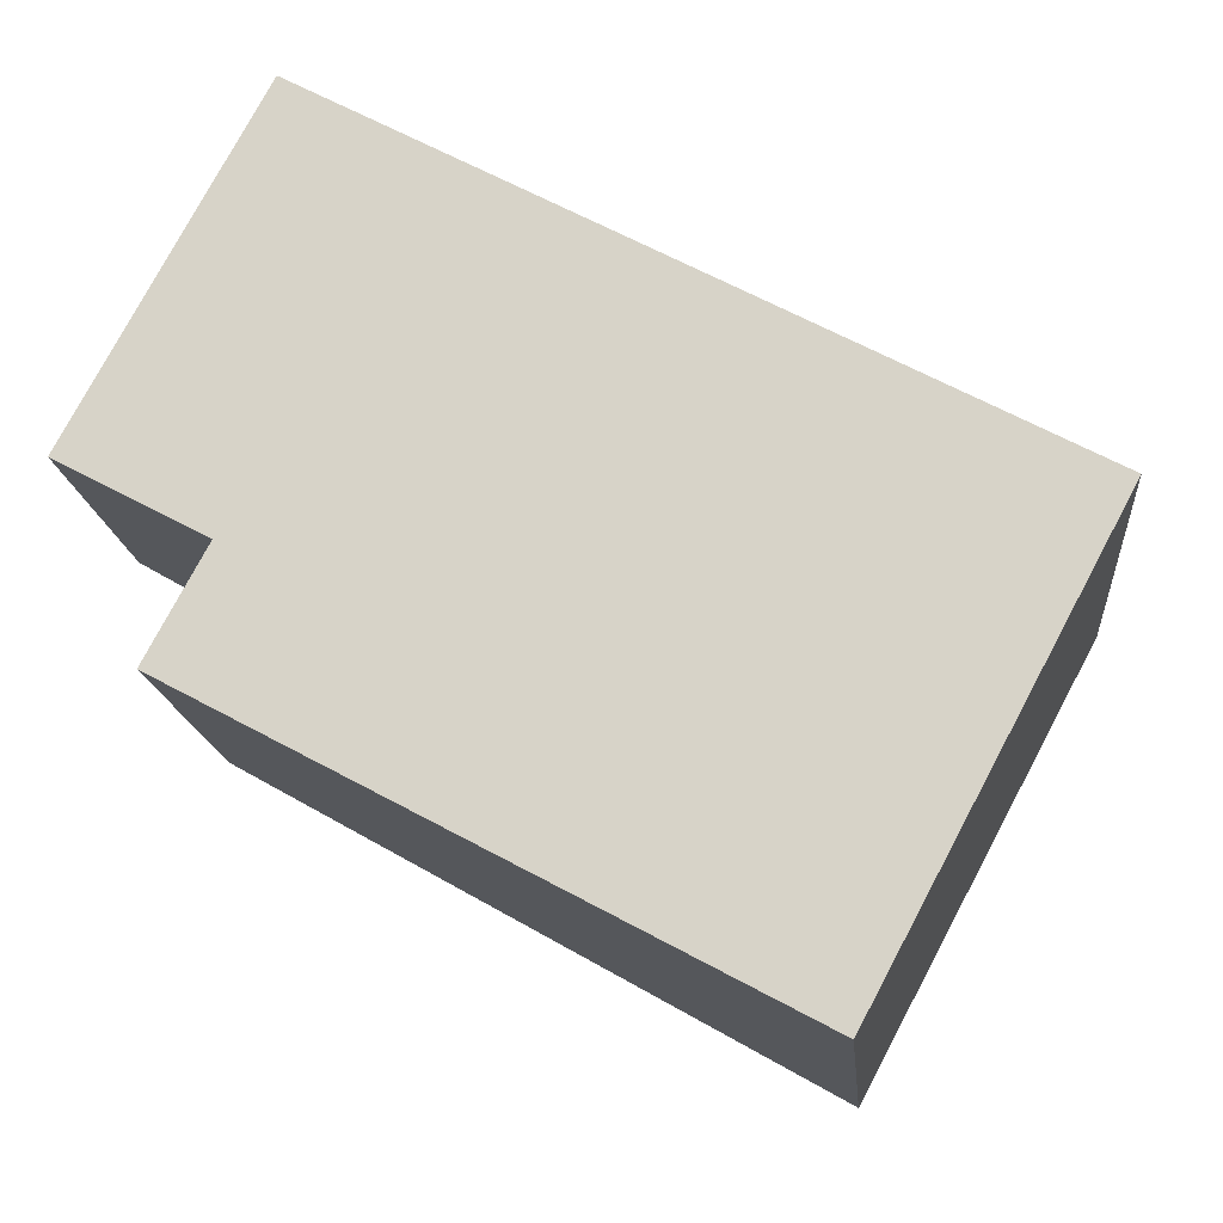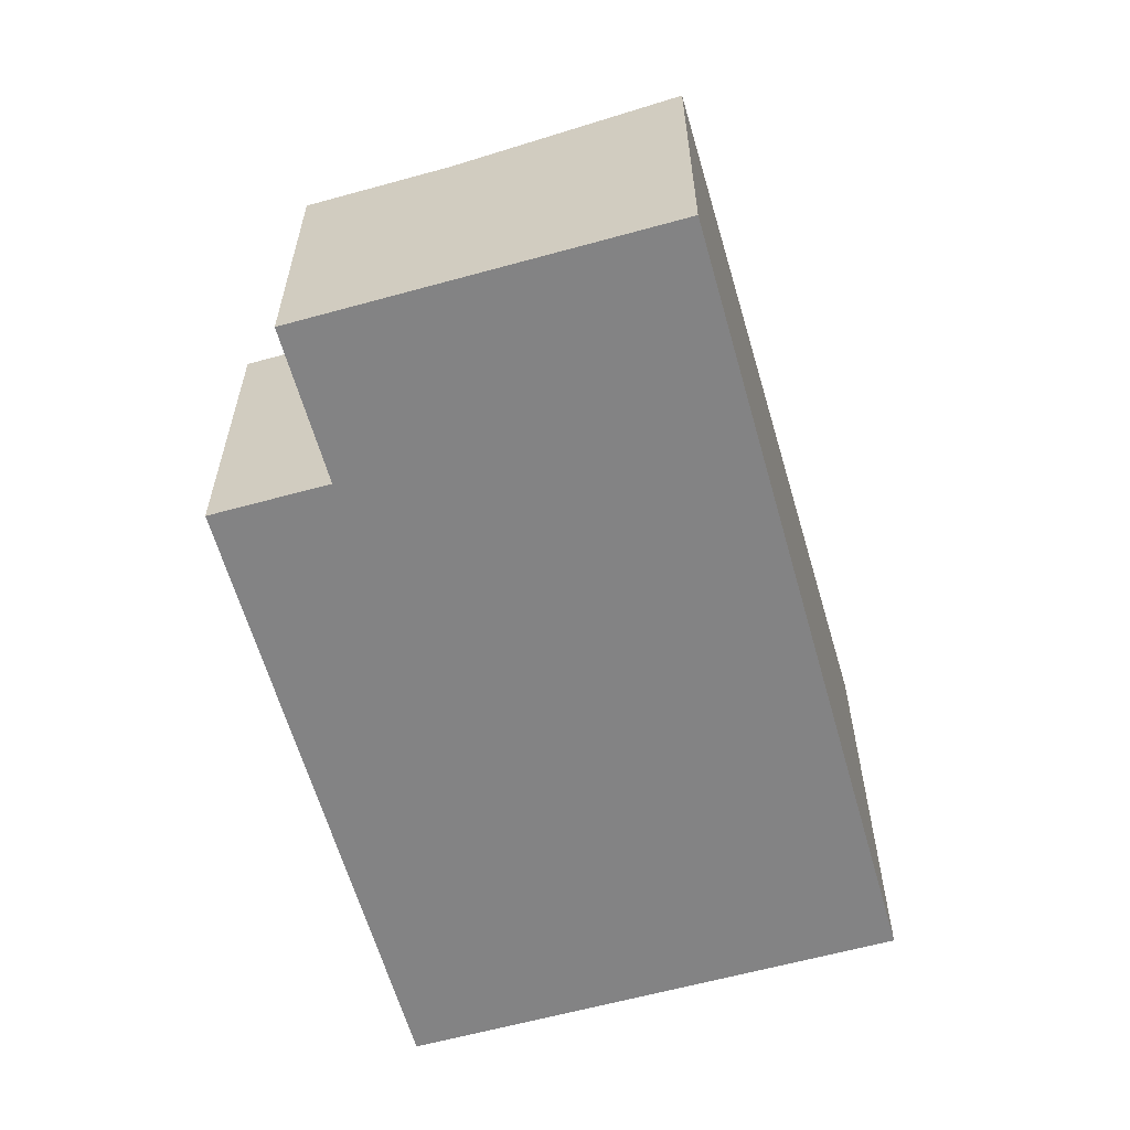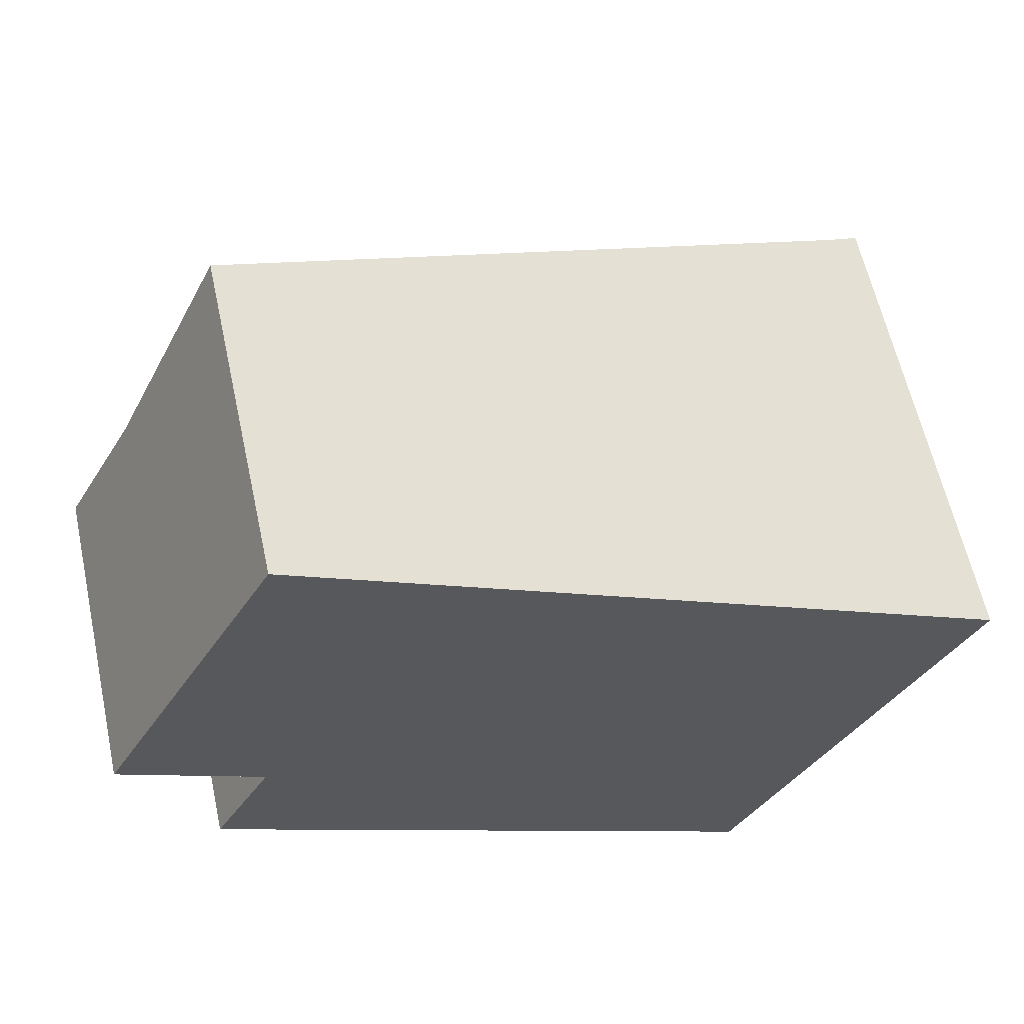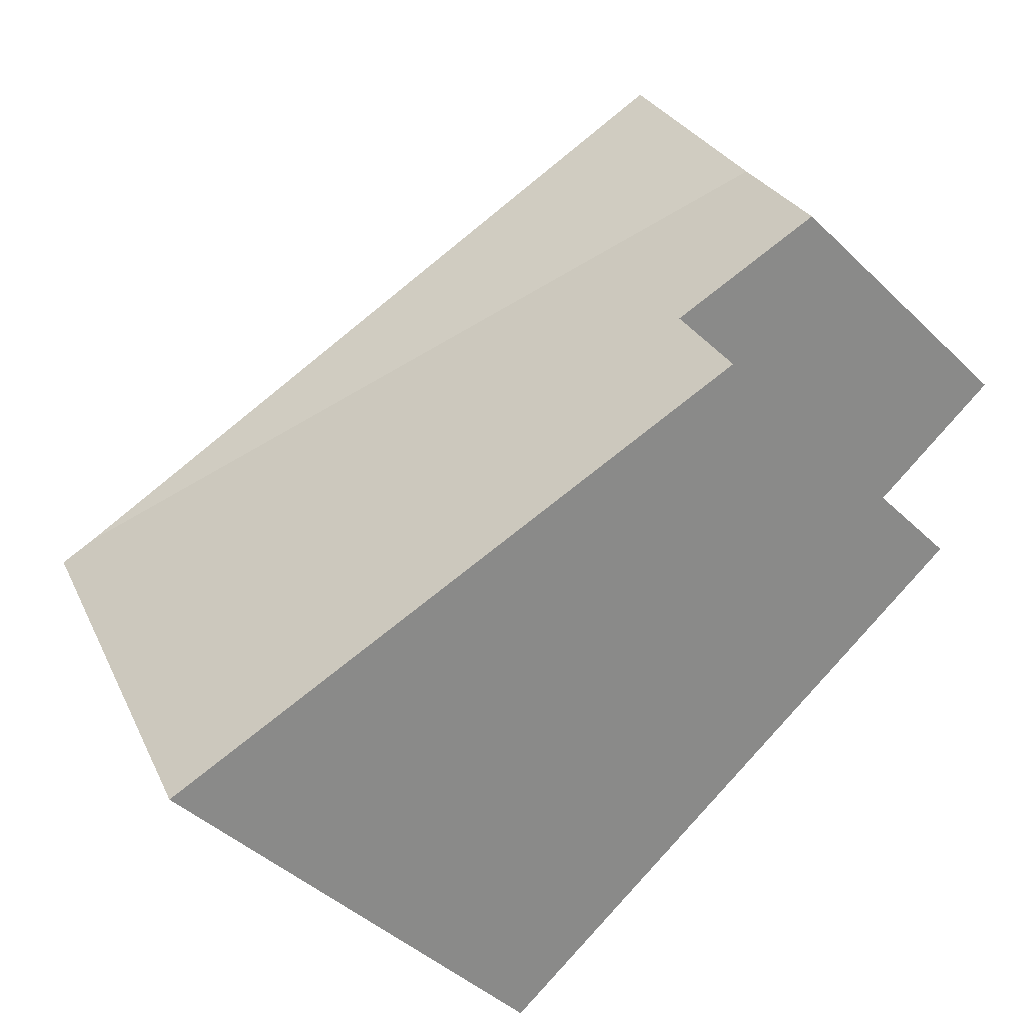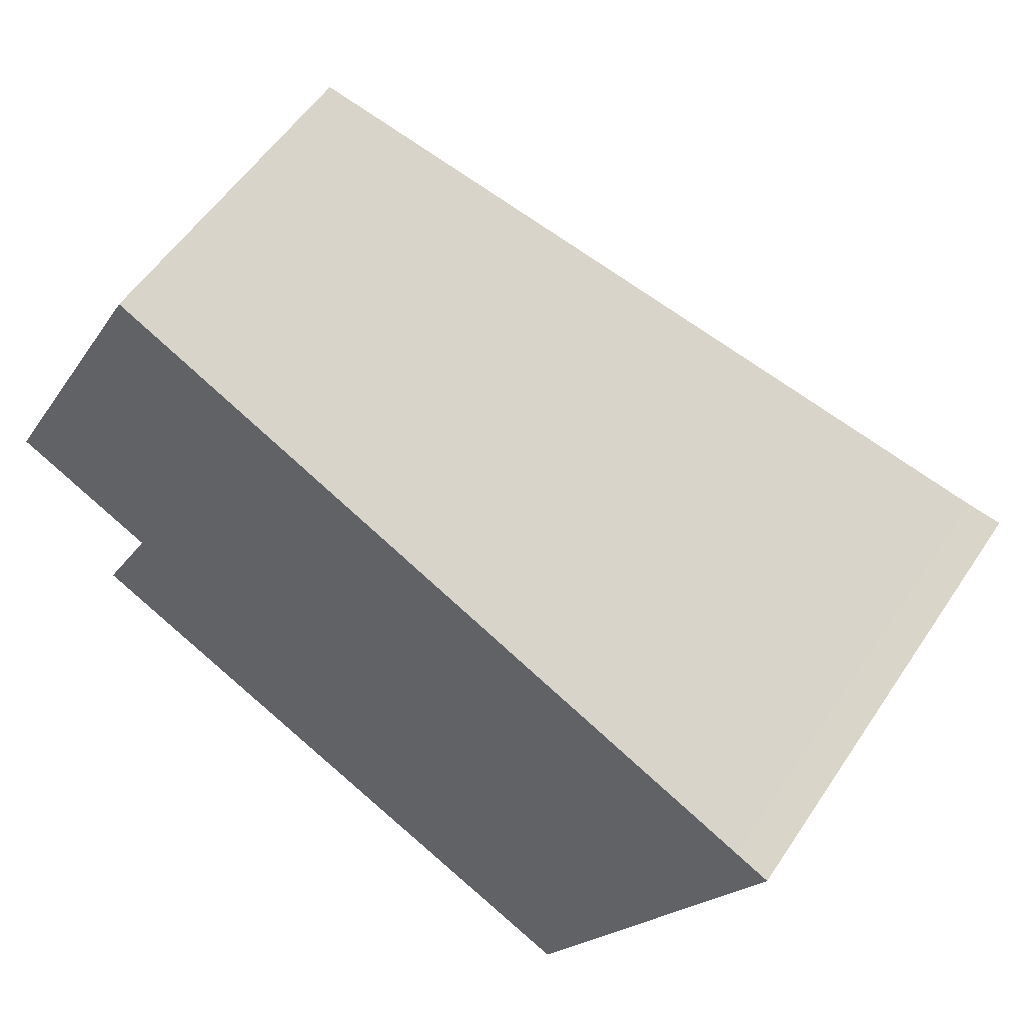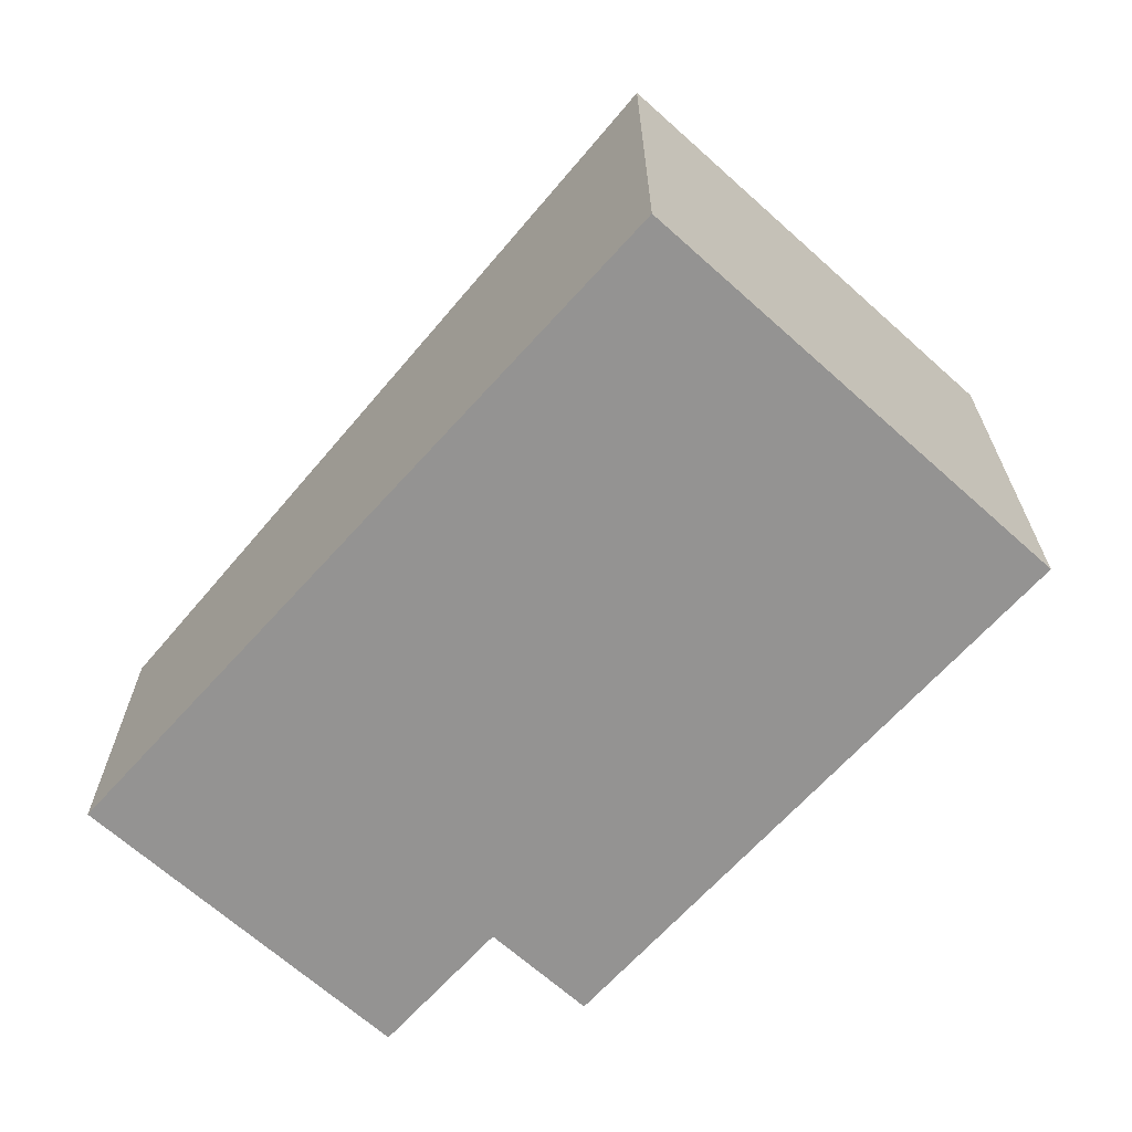
<metadata>
{"format":"obj","ext":"obj","renderer":"f3d","projection":"perspective","resolution":1024,"background":"white","views":[{"elev":-15.9,"azim":5.2,"up":"+Z"},{"elev":-61.2,"azim":-46.1,"up":"+Y"},{"elev":60.4,"azim":-12.2,"up":"+Z"},{"elev":-43.9,"azim":-138.2,"up":"+Z"},{"elev":54.8,"azim":33.0,"up":"+Z"},{"elev":-66.8,"azim":76.1,"up":"+Y"}]}
</metadata>
<code>
v  0.404 1.75 0.755
v  0.817 1.966 -0.437
v  0 1.75 1.072e-16
v  4.957 2.783 -0.138
v  3.776 2.835 -2.824
v  5.156 2.835 -0.244
v  0.483 1.966 -1.061
v  1.047 1.896 1.956
v  0 0 0
v  1.047 -1.198e-16 1.956
v  0.404 -4.623e-17 0.755
v  0.483 6.497e-17 -1.061
v  0.817 2.676e-17 -0.437
v  4.957 8.45e-18 -0.138
v  5.156 1.494e-17 -0.244
v  3.776 1.729e-16 -2.824
g defaultobject
f 1 2 3
f 2 1 4
f 2 4 5
f 5 4 6
f 5 7 2
f 4 1 8
f 9 1 3
f 1 9 8
f 8 9 10
f 10 9 11
f 12 2 7
f 2 12 13
f 10 4 8
f 4 10 14
f 4 14 6
f 6 14 15
f 15 5 6
f 5 15 16
f 16 7 5
f 7 16 12
f 13 3 2
f 3 13 9
f 11 13 10
f 13 11 9
f 14 16 15
f 16 14 10
f 16 10 13
f 16 13 12

</code>
